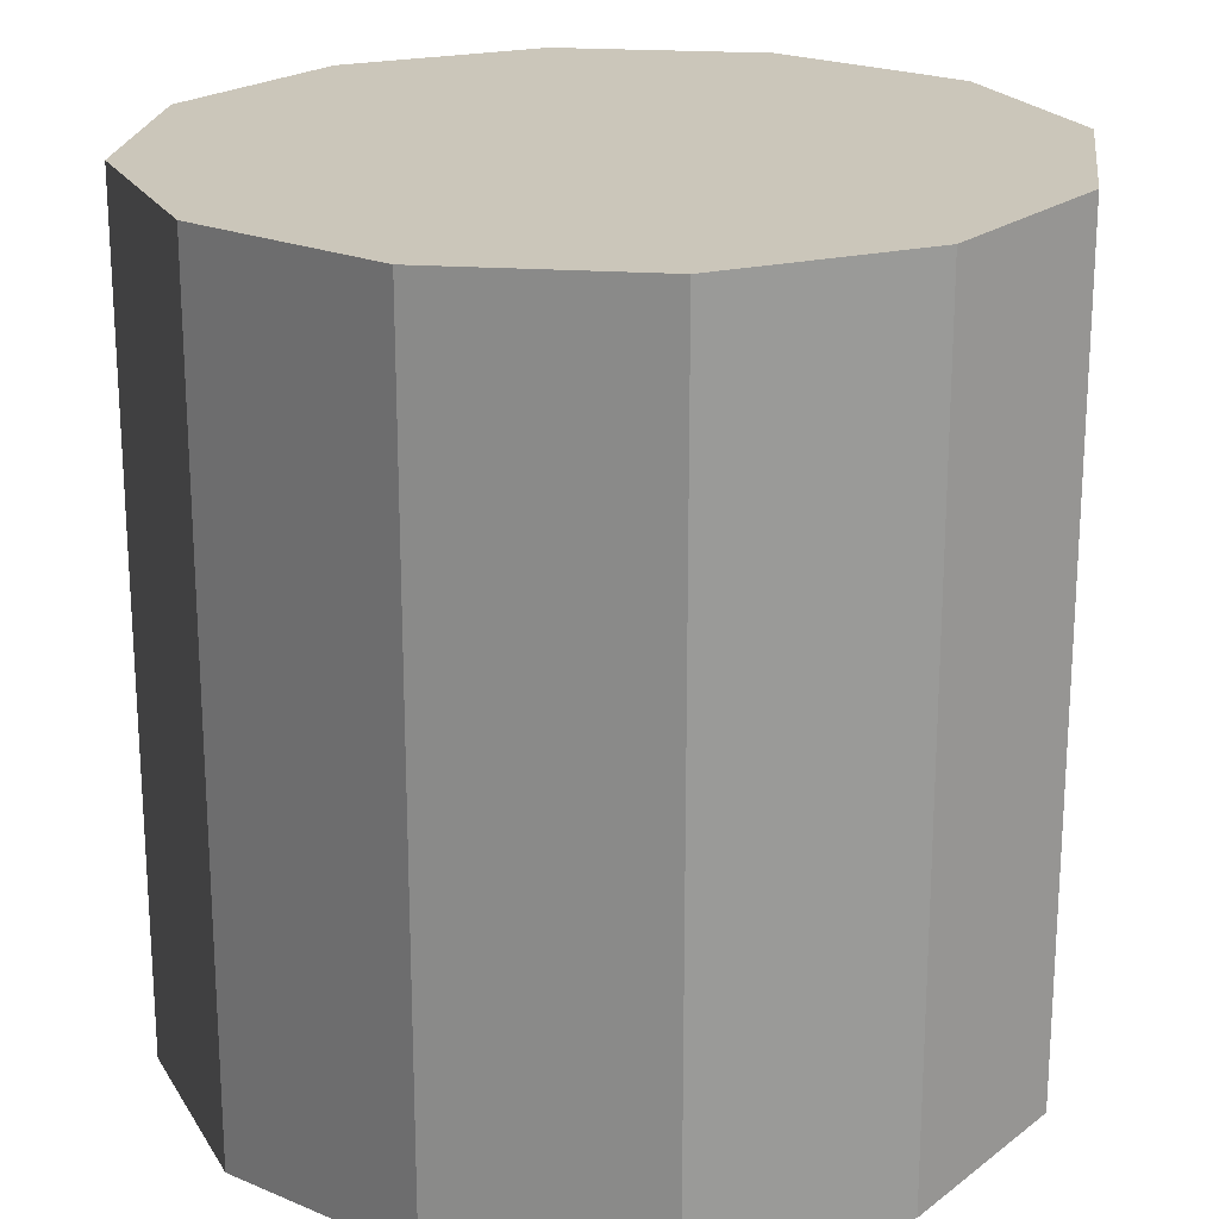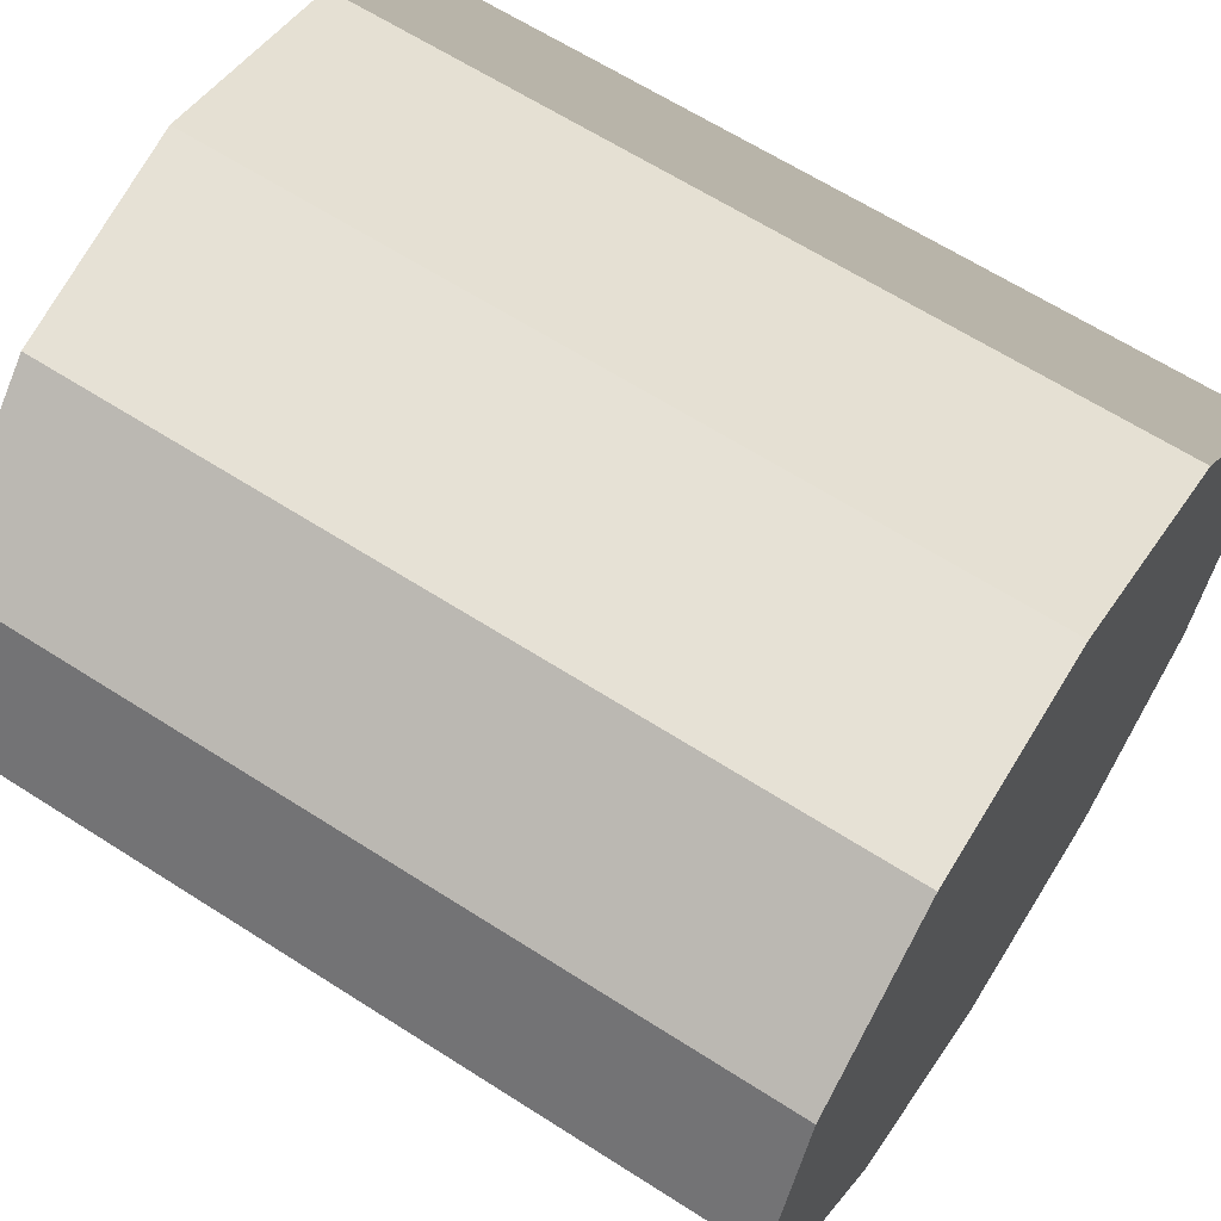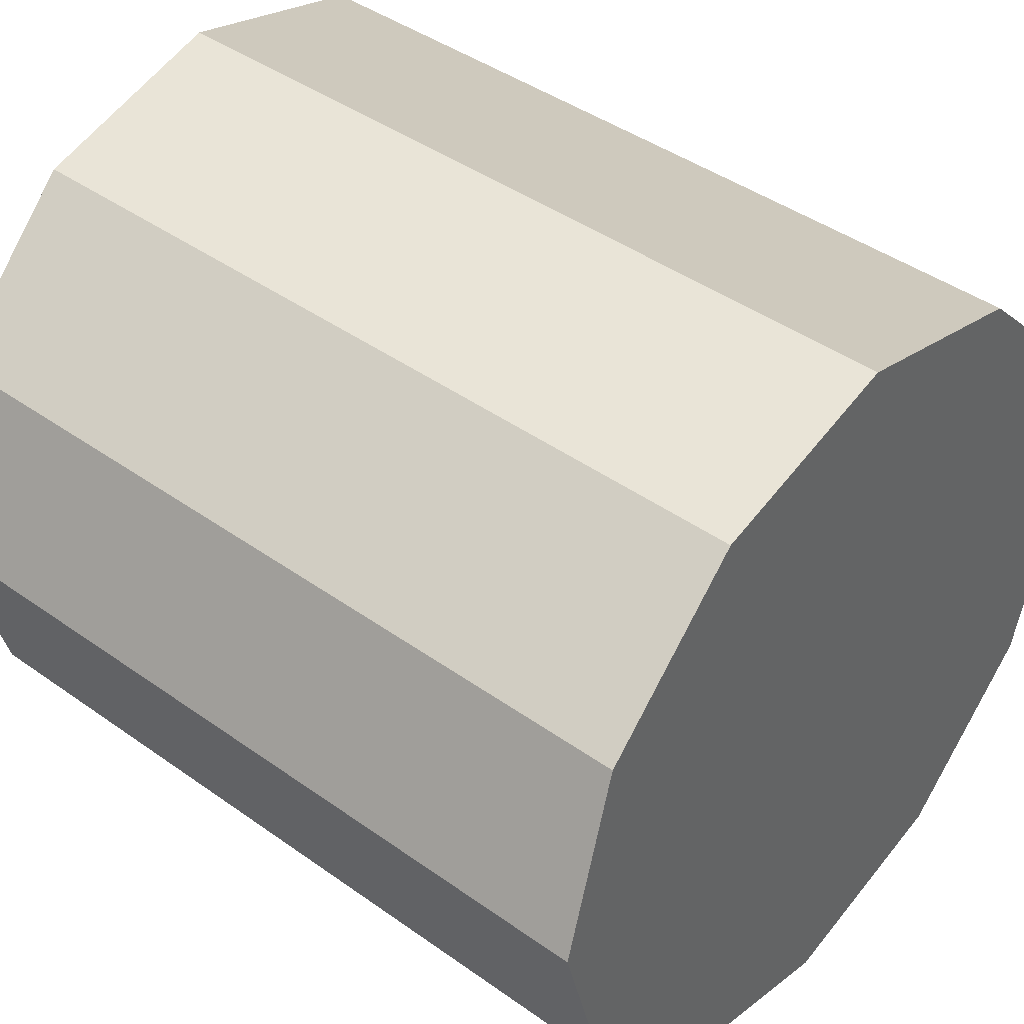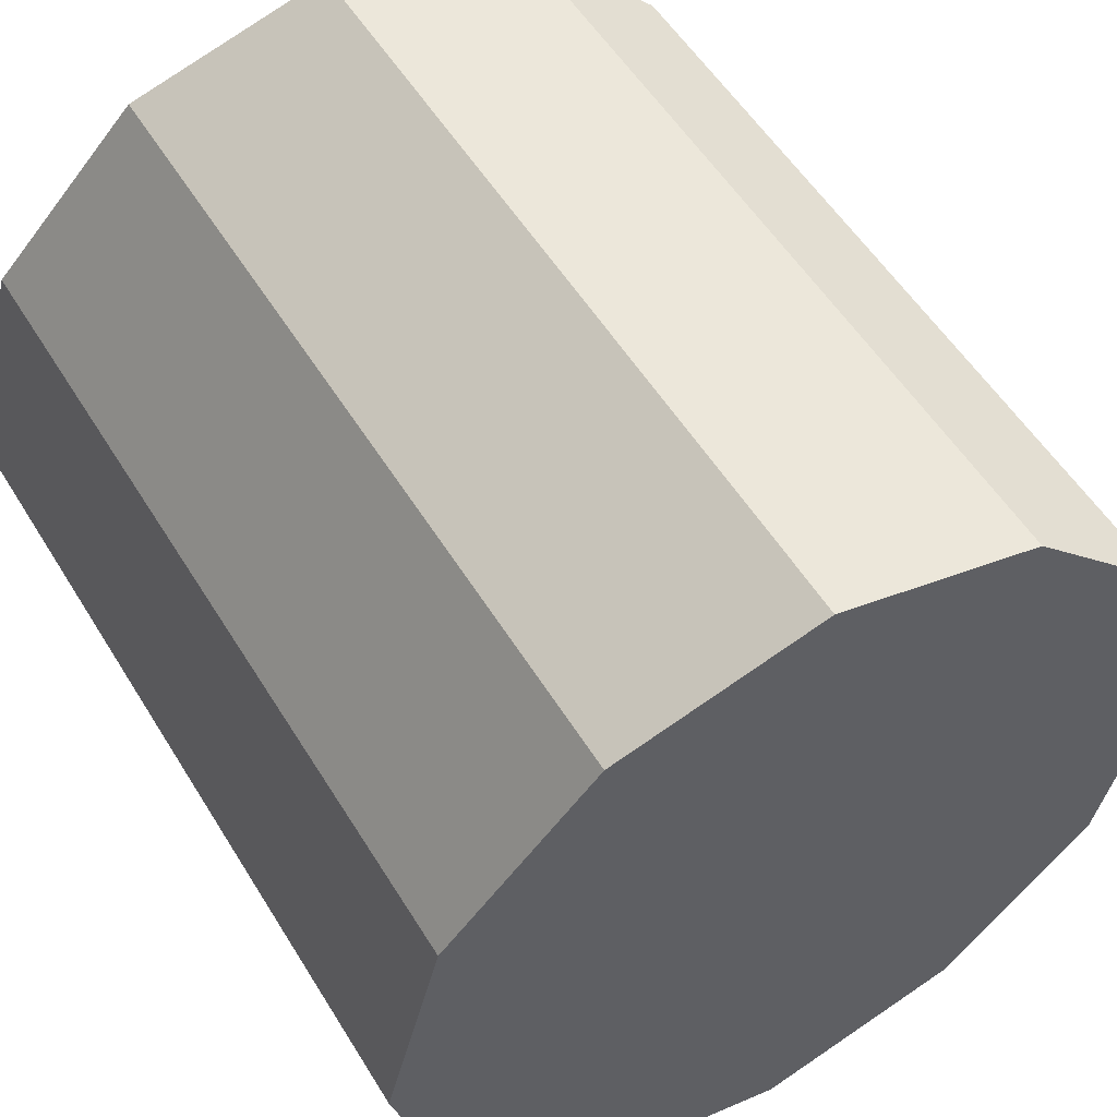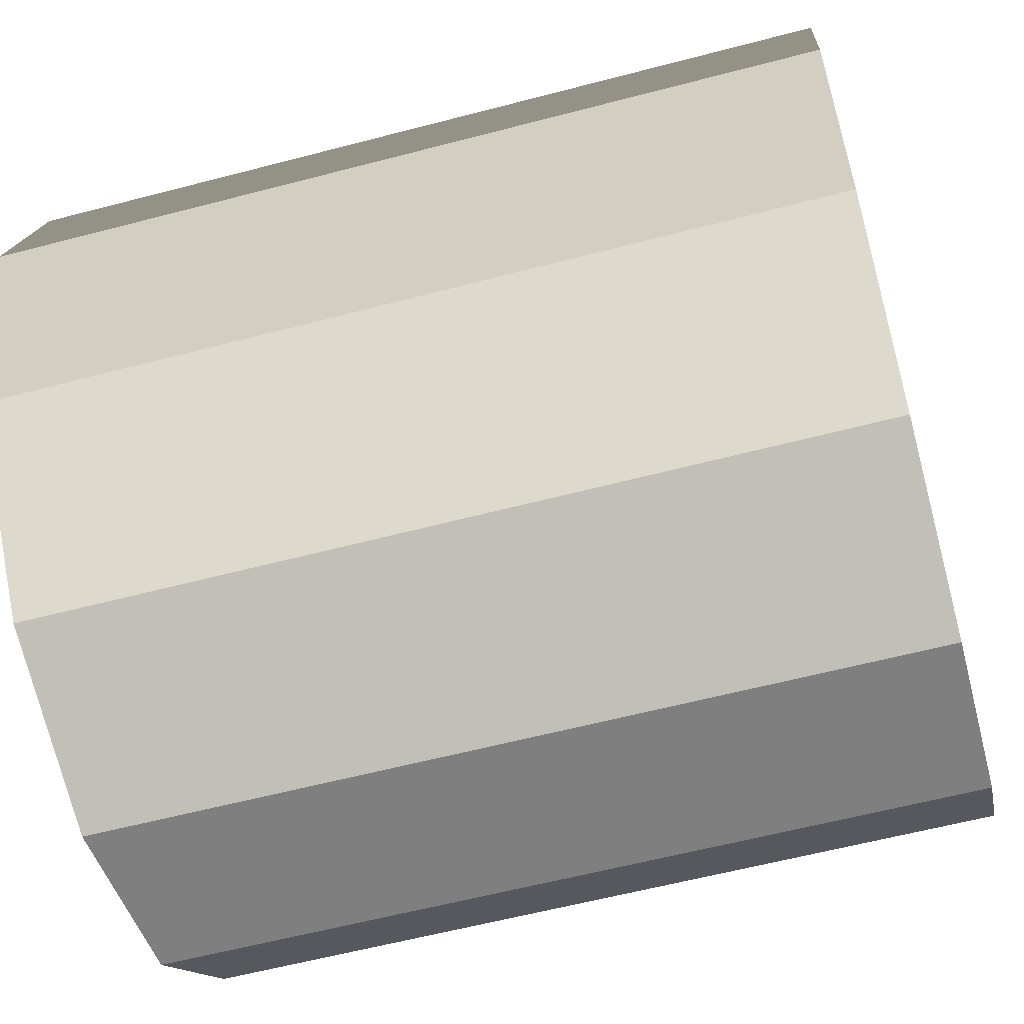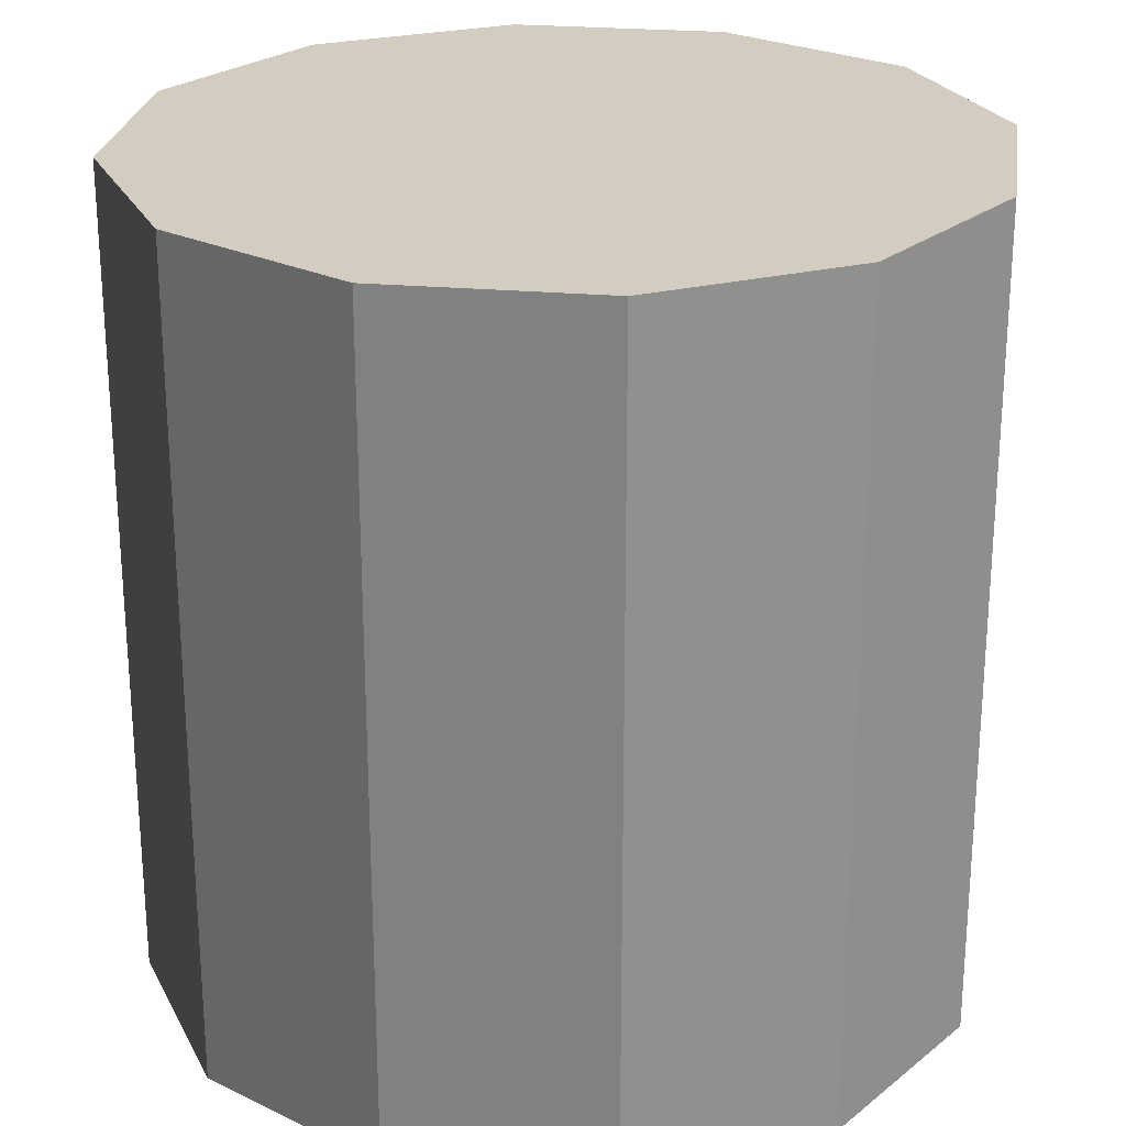
<metadata>
{"format":"obj","ext":"obj","renderer":"f3d","projection":"perspective","resolution":1024,"background":"white","views":[{"elev":21.2,"azim":142.0,"up":"+Y"},{"elev":64.1,"azim":122.9,"up":"+Z"},{"elev":43.0,"azim":130.2,"up":"+Z"},{"elev":53.9,"azim":-30.9,"up":"+Z"},{"elev":-59.7,"azim":105.1,"up":"+Z"},{"elev":24.8,"azim":23.1,"up":"+Y"}]}
</metadata>
<code>
v -1.802 1.355 1.72
v -1.807 1.355 1.721
v -1.807 1.375 1.721
v -1.802 1.375 1.72
v -1.807 1.355 1.721
v -1.81 1.355 1.725
v -1.81 1.375 1.725
v -1.807 1.375 1.721
v -1.81 1.355 1.725
v -1.812 1.355 1.73
v -1.812 1.375 1.73
v -1.81 1.375 1.725
v -1.812 1.355 1.73
v -1.81 1.355 1.735
v -1.81 1.375 1.735
v -1.812 1.375 1.73
v -1.81 1.355 1.735
v -1.807 1.355 1.739
v -1.807 1.375 1.739
v -1.81 1.375 1.735
v -1.807 1.355 1.739
v -1.802 1.355 1.74
v -1.802 1.375 1.74
v -1.807 1.375 1.739
v -1.802 1.355 1.74
v -1.797 1.355 1.739
v -1.797 1.375 1.739
v -1.802 1.375 1.74
v -1.797 1.355 1.739
v -1.793 1.355 1.735
v -1.793 1.375 1.735
v -1.797 1.375 1.739
v -1.793 1.355 1.735
v -1.792 1.355 1.73
v -1.792 1.375 1.73
v -1.793 1.375 1.735
v -1.792 1.355 1.73
v -1.793 1.355 1.725
v -1.793 1.375 1.725
v -1.792 1.375 1.73
v -1.793 1.355 1.725
v -1.797 1.355 1.721
v -1.797 1.375 1.721
v -1.793 1.375 1.725
v -1.797 1.355 1.721
v -1.802 1.355 1.72
v -1.802 1.375 1.72
v -1.797 1.375 1.721
v -1.802 1.375 1.72
v -1.807 1.375 1.721
v -1.81 1.375 1.725
v -1.812 1.375 1.73
v -1.81 1.375 1.735
v -1.807 1.375 1.739
v -1.802 1.375 1.74
v -1.797 1.375 1.739
v -1.793 1.375 1.735
v -1.792 1.375 1.73
v -1.793 1.375 1.725
v -1.797 1.375 1.721
v -1.797 1.355 1.721
v -1.793 1.355 1.725
v -1.792 1.355 1.73
v -1.793 1.355 1.735
v -1.797 1.355 1.739
v -1.802 1.355 1.74
v -1.807 1.355 1.739
v -1.81 1.355 1.735
v -1.812 1.355 1.73
v -1.81 1.355 1.725
v -1.807 1.355 1.721
v -1.802 1.355 1.72
f 1 2 3
f 1 3 4
f 5 6 7
f 5 7 8
f 9 10 11
f 9 11 12
f 13 14 15
f 13 15 16
f 17 18 19
f 17 19 20
f 21 22 23
f 21 23 24
f 25 26 27
f 25 27 28
f 29 30 31
f 29 31 32
f 33 34 35
f 33 35 36
f 37 38 39
f 37 39 40
f 41 42 43
f 41 43 44
f 45 46 47
f 45 47 48
f 49 50 51
f 49 51 52
f 49 52 53
f 49 53 54
f 49 54 55
f 49 55 56
f 49 56 57
f 49 57 58
f 49 58 59
f 49 59 60
f 61 62 63
f 61 63 64
f 61 64 65
f 61 65 66
f 61 66 67
f 61 67 68
f 61 68 69
f 61 69 70
f 61 70 71
f 61 71 72

</code>
